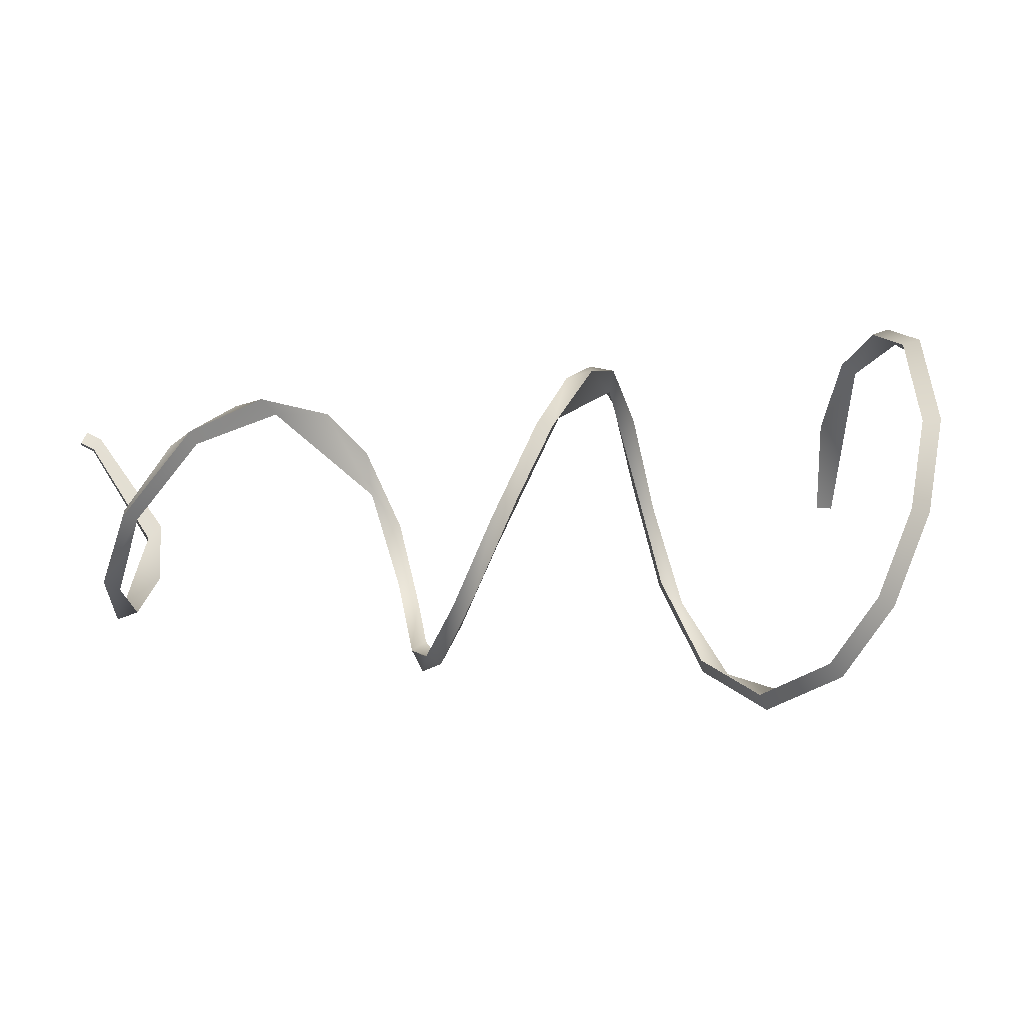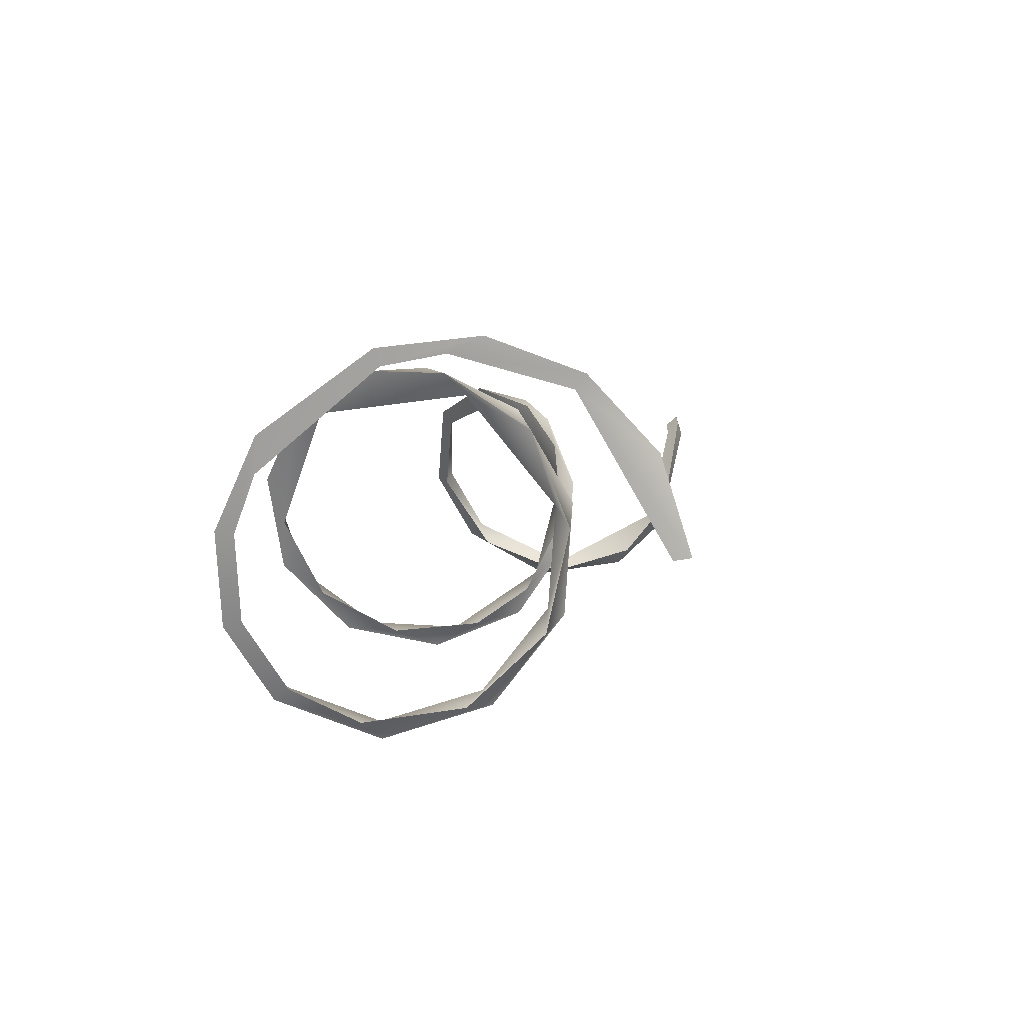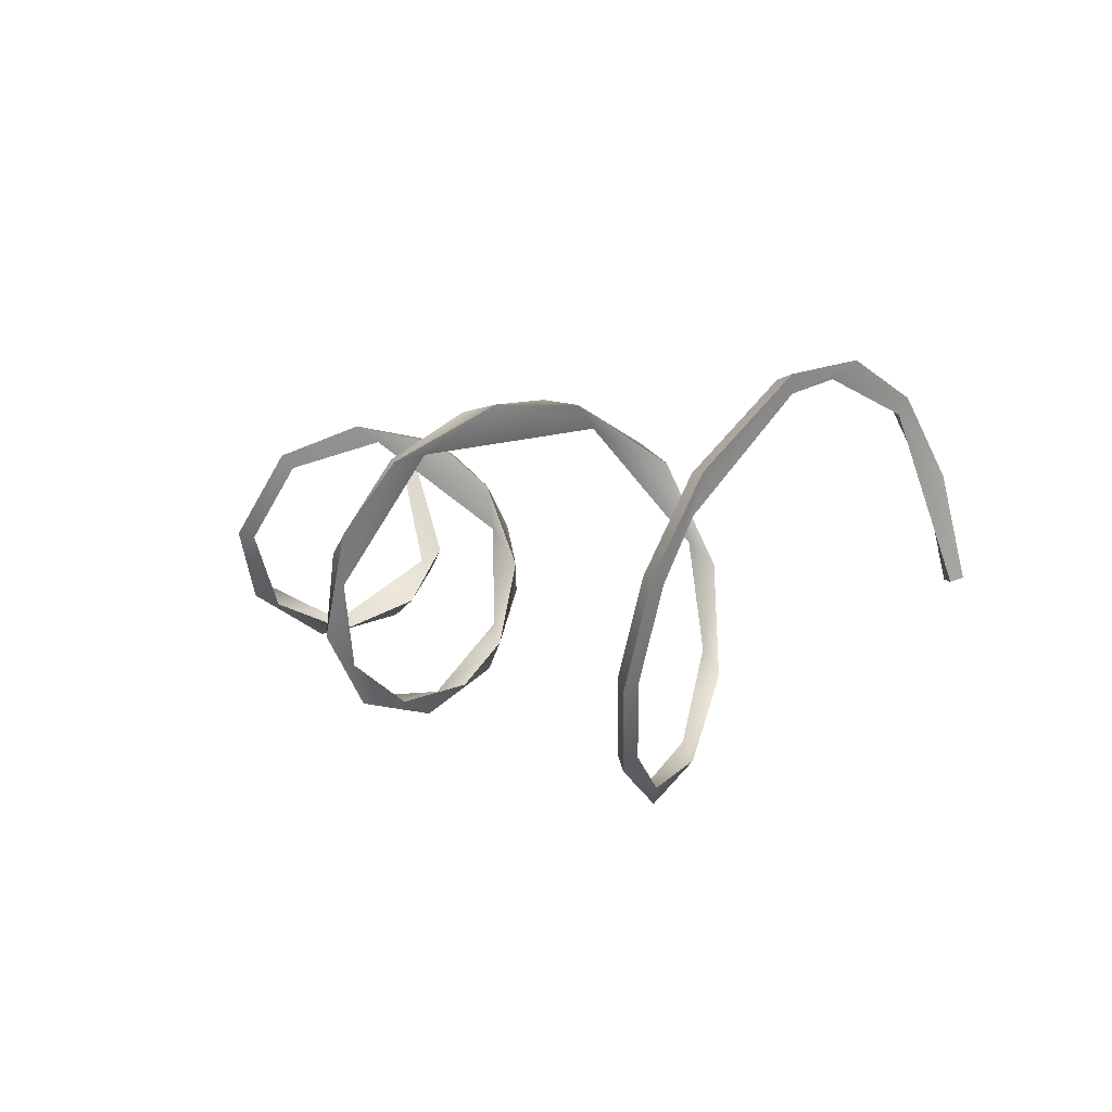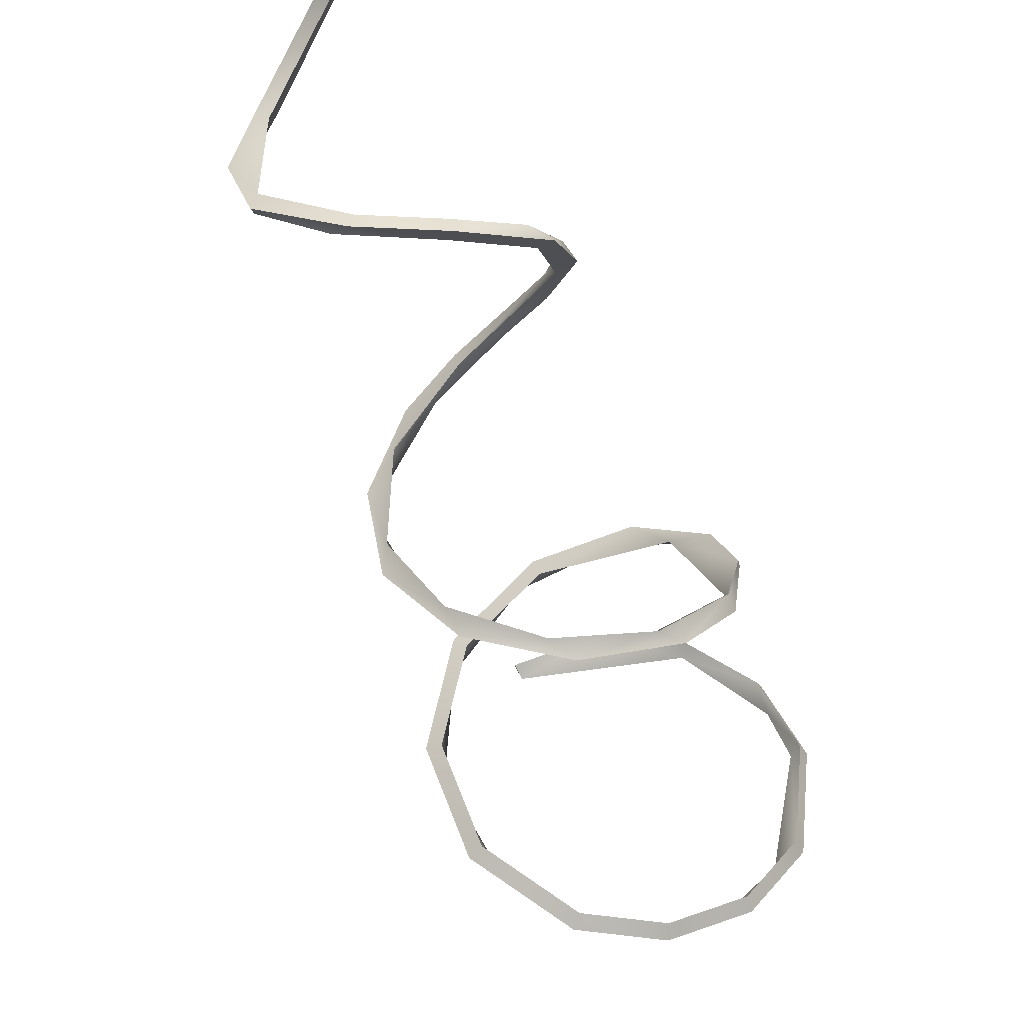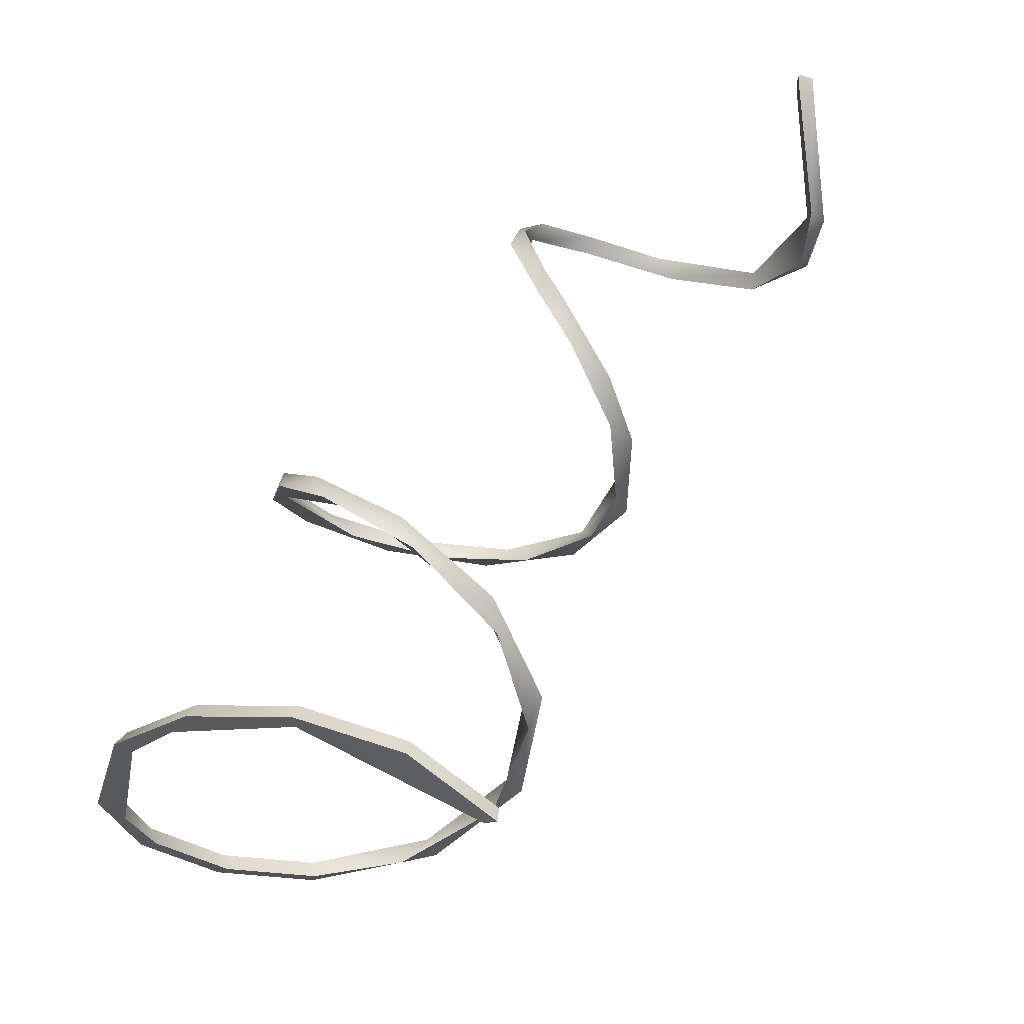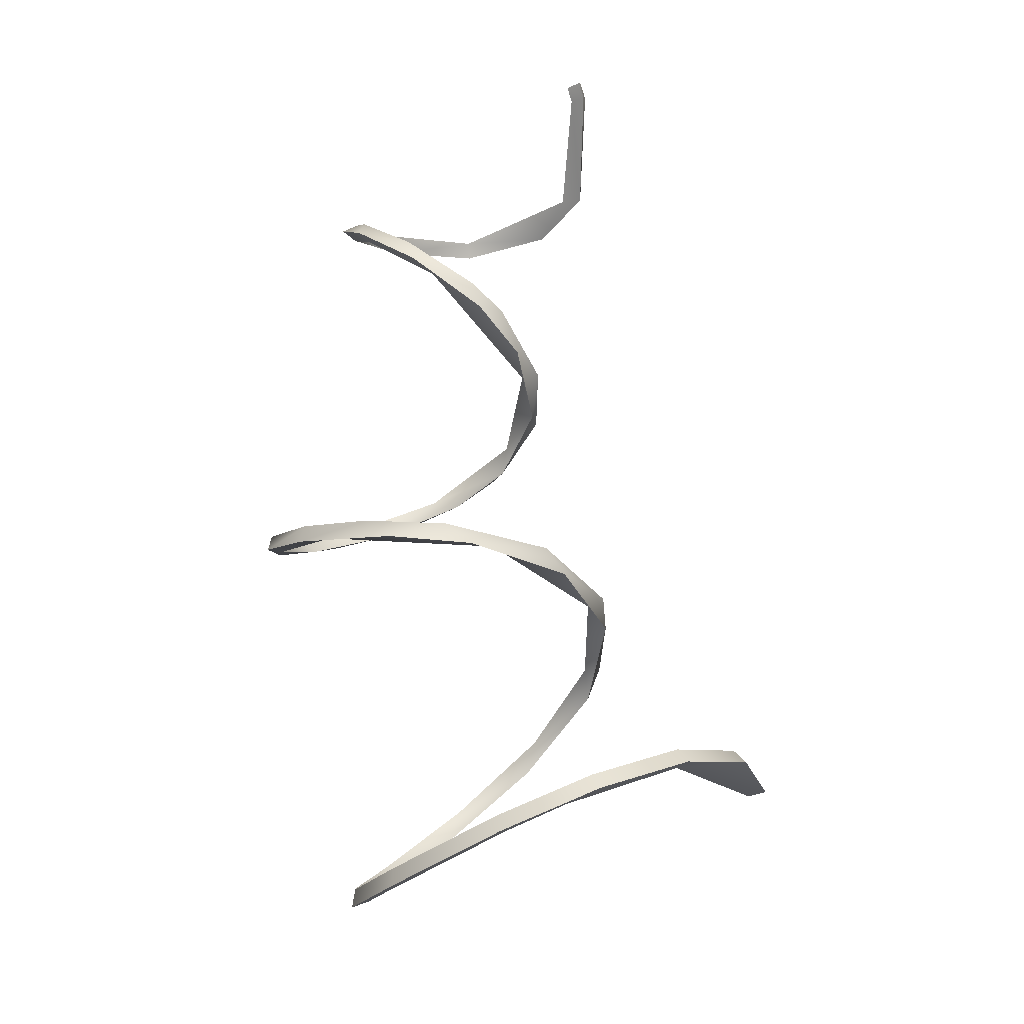
<metadata>
{"format":"obj","ext":"obj","renderer":"f3d","projection":"perspective","resolution":1024,"background":"white","views":[{"elev":4.5,"azim":-118.7,"up":"+Z"},{"elev":5.5,"azim":-26.3,"up":"+Z"},{"elev":5.1,"azim":-69.8,"up":"+Z"},{"elev":67.2,"azim":-122.7,"up":"+Y"},{"elev":-52.8,"azim":34.7,"up":"+Y"},{"elev":61.6,"azim":-41.5,"up":"+Z"}]}
</metadata>
<code>
v  8.764 0 0.2641
v  5.07 1.415 7.124
v  8.324 1.029 4.43
v  9.441 0.3865 0.2864
v  9.311 11.24 1.499
v  6.446 14.53 6.37
v  8.381 13.15 5.739
v  10.04 11.01 1.647
v  8.47 10.34 -2.91
v  9.117 10.02 -3.207
v  5.176 10.19 -6.304
v  5.513 9.855 -6.922
v  0.3561 10.2 -7.264
v  0.2909 9.863 -7.965
v  -4.313 9.794 -5.255
v  -4.718 9.427 -5.813
v  -6.63 9.02 -2.14
v  -7.185 8.602 -2.497
v  -7.315 7.849 1.66
v  -7.91 7.363 1.528
v  -6.71 5.842 5.382
v  -6.176 6.407 5.316
v  -2.596 3.718 8.788
v  -2.248 4.38 8.565
v  1.495 2.294 9.266
v  1.688 3.01 9.025
v  5.43 1.14 7.762
v  5.508 1.89 7.563
v  8.301 0.2623 4.57
v  9.43 -0.3865 0.3857
v  0.1759 2.886 8.564
v  -0.8759 9.38 -7.097
v  -4.242 9.022 -5.343
v  -6.51 8.265 -2.295
v  -7.176 7.127 1.403
v  -6.632 6.213 3.831
v  -2.298 3.781 8.068
v  4.07 9.428 -6.87
v  7.936 9.481 -3.921
v  9.481 10.18 0.5808
v  8.424 11.97 4.896
v  5.527 14.88 7.37
v  5.241 16.28 7.575
v  8.844 23.03 -6.378
v  12.7 21.72 -4.822
v  10.54 22.02 -5.27
v  6.72 23.28 -5.559
v  4.608 24.23 -5.393
v  3.163 23.97 -3.558
v  1.293 24.36 -2.143
v  0.9803 23.41 0.0365
v  -0.0291 22.94 2.184
v  0.5425 20.93 5.138
v  1.586 20.04 5.41
v  3.028 17.51 7.427
v  2.872 18.9 7.103
v  1.196 21.35 5.212
v  0.7498 23.76 1.333
v  2.536 24.73 -2.651
v  5.957 24.29 -5.235
v  9.873 23.07 -5.545
v  13.72 21.89 -2.905
v  15.32 22.53 1.313
v  15.73 24.49 4.568
v  15.94 22.08 1.442
v  15.19 21.34 -1.448
v  12.91 21.27 -3.622
v  14.85 21.25 -0.2155
v  15.26 22.83 3.337
v  15.32 26.16 5.49
v  14.82 25.04 5.258
v  16.64 35.56 -2.368
v  20.21 33.72 -4.6
v  17.2 34.6 -2.823
v  14.68 34.58 0.651
v  14.51 35.32 0.8317
v  13.77 32.03 4.055
v  13.49 32.46 4.646
v  13.92 28.79 6.049
v  14.34 27.91 5.314
v  14.49 29.85 5.714
v  14.31 33.09 3.957
v  15.2 35.01 1.043
v  20.93 33.13 -3.918
v  25.16 30.4 -1.226
v  25.74 30.1 -1.654
v  23.65 31.2 -3.894
v  17.12 35.22 -1.847
v  20.54 32.62 -4.359
v  23.68 30.34 -3.144
v  27.83 31.94 3.705
v  28.09 32.57 4.062
v  27.72 33.01 3.544
v  27.48 32.42 3.208
v  25.61 29.58 -0.6711
v  28.21 32.2 3.072
v  28.45 32.79 3.408
g Helix001
f 1 2 3 4
f 5 6 7 8
f 9 5 8 10
f 11 9 10 12
f 13 11 12 14
f 15 13 14 16
f 17 15 16 18
f 19 17 18 20
f 19 20 21 22
f 22 21 23 24
f 24 23 25 26
f 26 25 27 28
f 28 27 29 3
f 3 29 30 4
f 2 1 30 29
f 2 29 27 31
f 16 14 32 33
f 18 16 33 34
f 20 18 34 35
f 21 20 35 36
f 23 21 36 37
f 25 23 37 31
f 27 25 31
f 28 3 2 26
f 2 31 26
f 31 37 24 26
f 37 36 22 24
f 19 22 36 35
f 19 35 34 17
f 32 38 13 15
f 33 32 15 17
f 34 33 17
f 14 12 38 32
f 38 39 11 13
f 12 10 39 38
f 39 40 9 11
f 10 8 40 39
f 40 41 5 9
f 8 7 41 40
f 41 42 6 5
f 7 43 42 41
f 43 7 6
f 44 45 46 47
f 48 44 47 49
f 50 48 49 51
f 52 50 51 53
f 53 51 54 55
f 55 54 6 42
f 43 56 55 42
f 6 54 56 43
f 56 57 53 55
f 57 56 54 51
f 57 51 58
f 57 58 52 53
f 58 59 50 52
f 51 49 59 58
f 59 60 48 50
f 49 47 60 59
f 60 61 44 48
f 47 46 61 60
f 45 44 61 62
f 63 64 65 62
f 62 65 66 45
f 45 66 67 46
f 67 68 62 61
f 46 67 61
f 66 65 68 67
f 65 64 69 68
f 68 69 63 62
f 64 70 71 69
f 72 73 74 75
f 76 72 75 77
f 78 76 77 79
f 79 77 80 71
f 71 80 63 69
f 63 80 70 64
f 70 81 79 71
f 80 77 81 70
f 81 82 78 79
f 82 81 77
f 76 78 82 83
f 84 85 86 87
f 84 87 73 88
f 88 73 72 83
f 76 83 72
f 77 75 83 82
f 75 74 88 83
f 74 89 84 88
f 73 87 89 74
f 87 86 90 89
f 91 92 93 94
f 95 91 94 85
f 90 95 85 84
f 89 90 84
f 95 90 86 96
f 96 97 92 91
f 95 96 91
f 85 94 96 86
f 94 93 97 96
f 4 30 1
f 92 97 93

</code>
